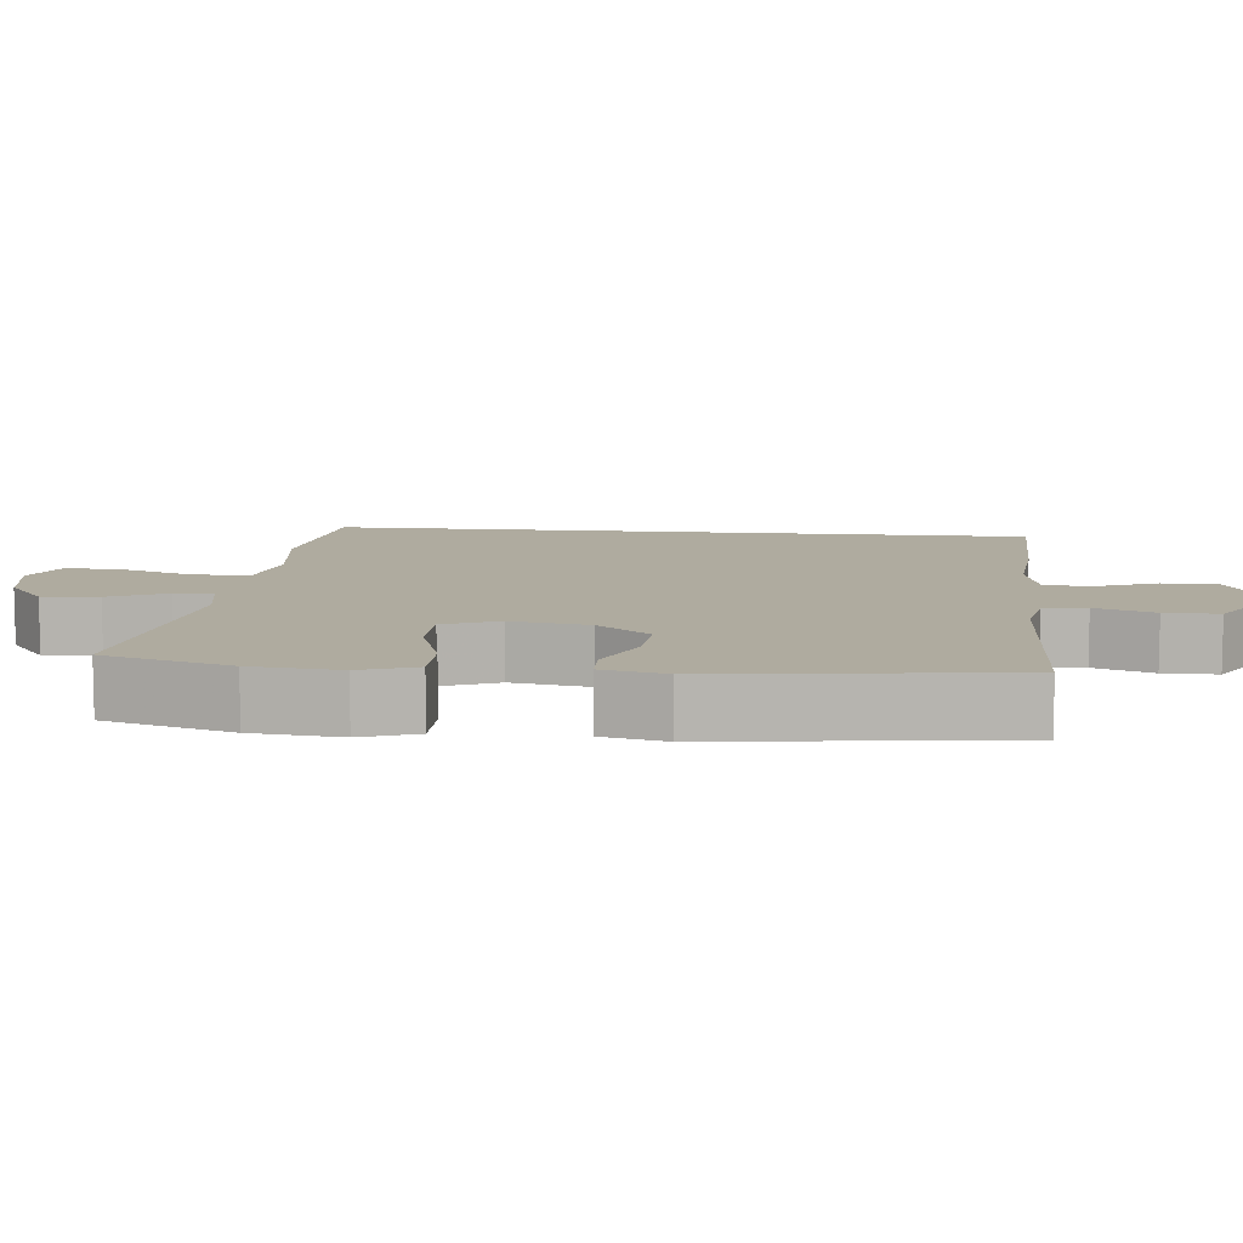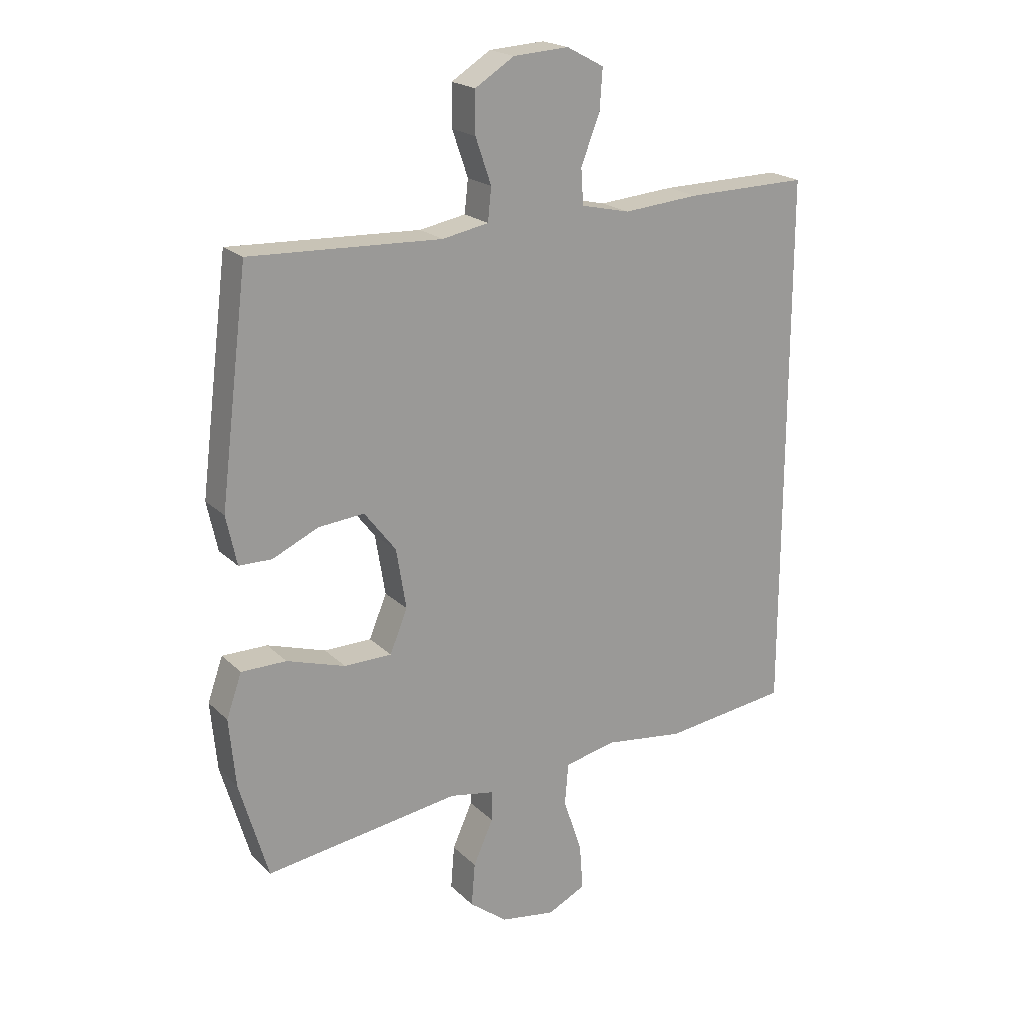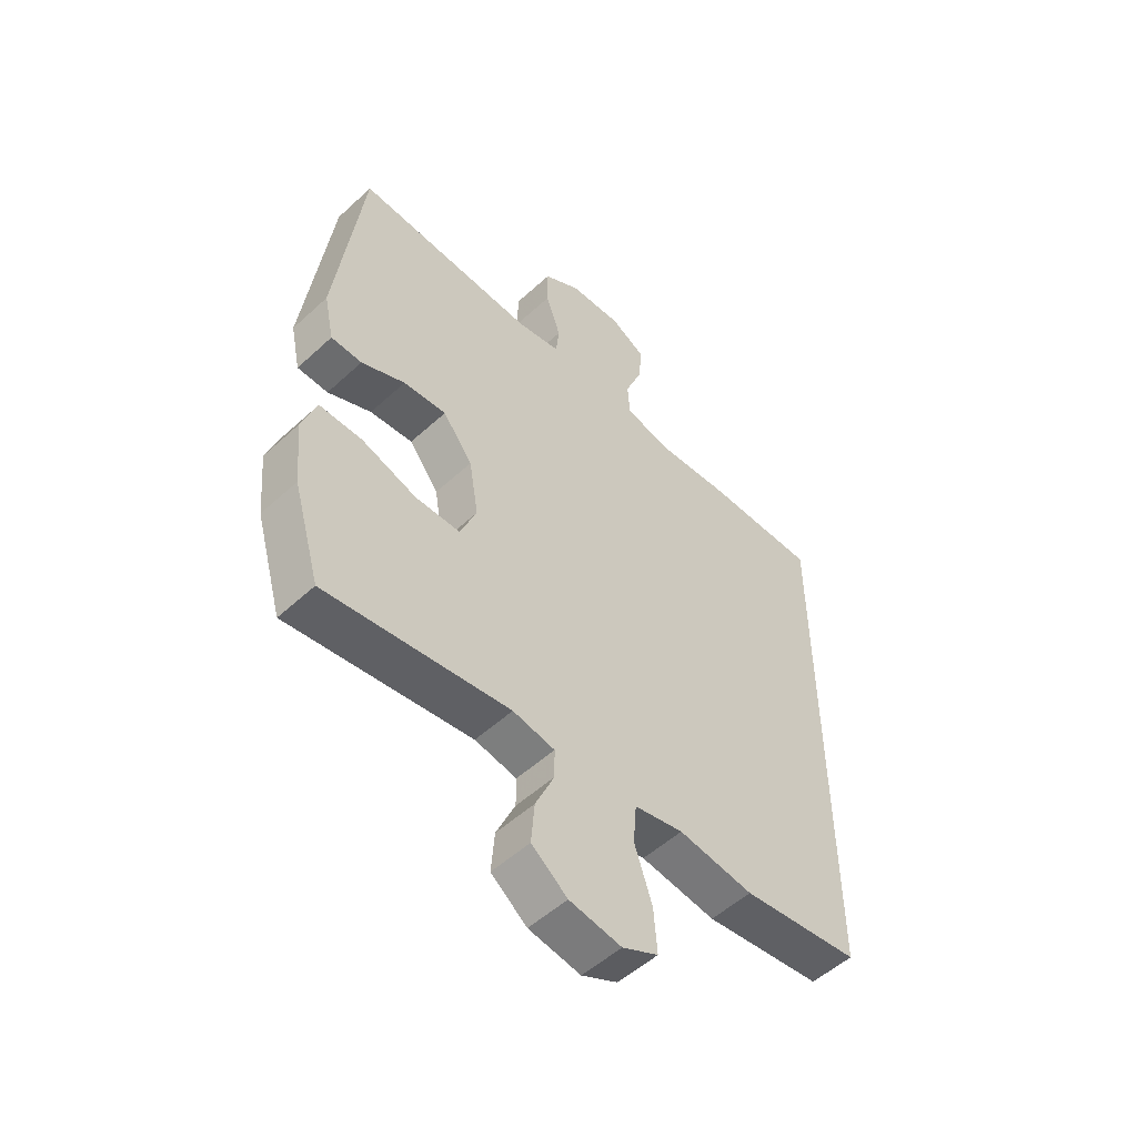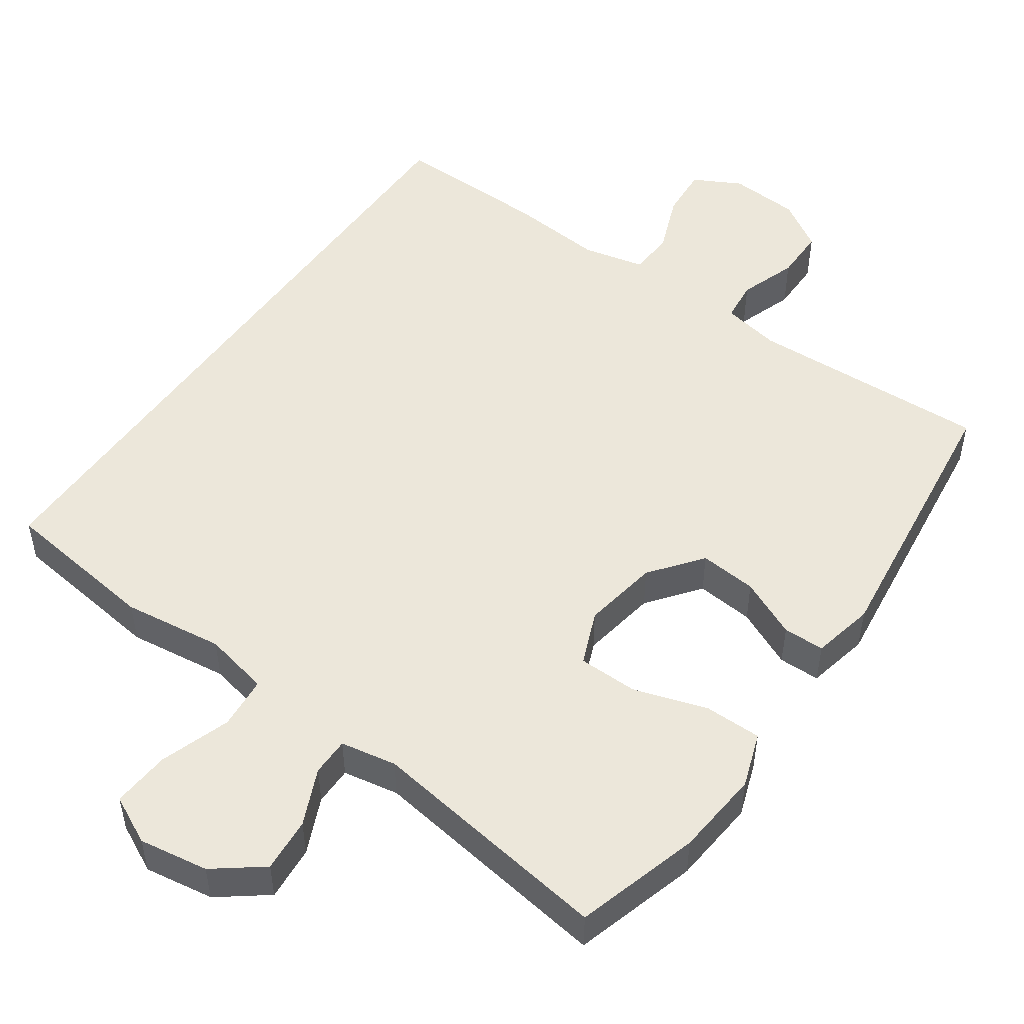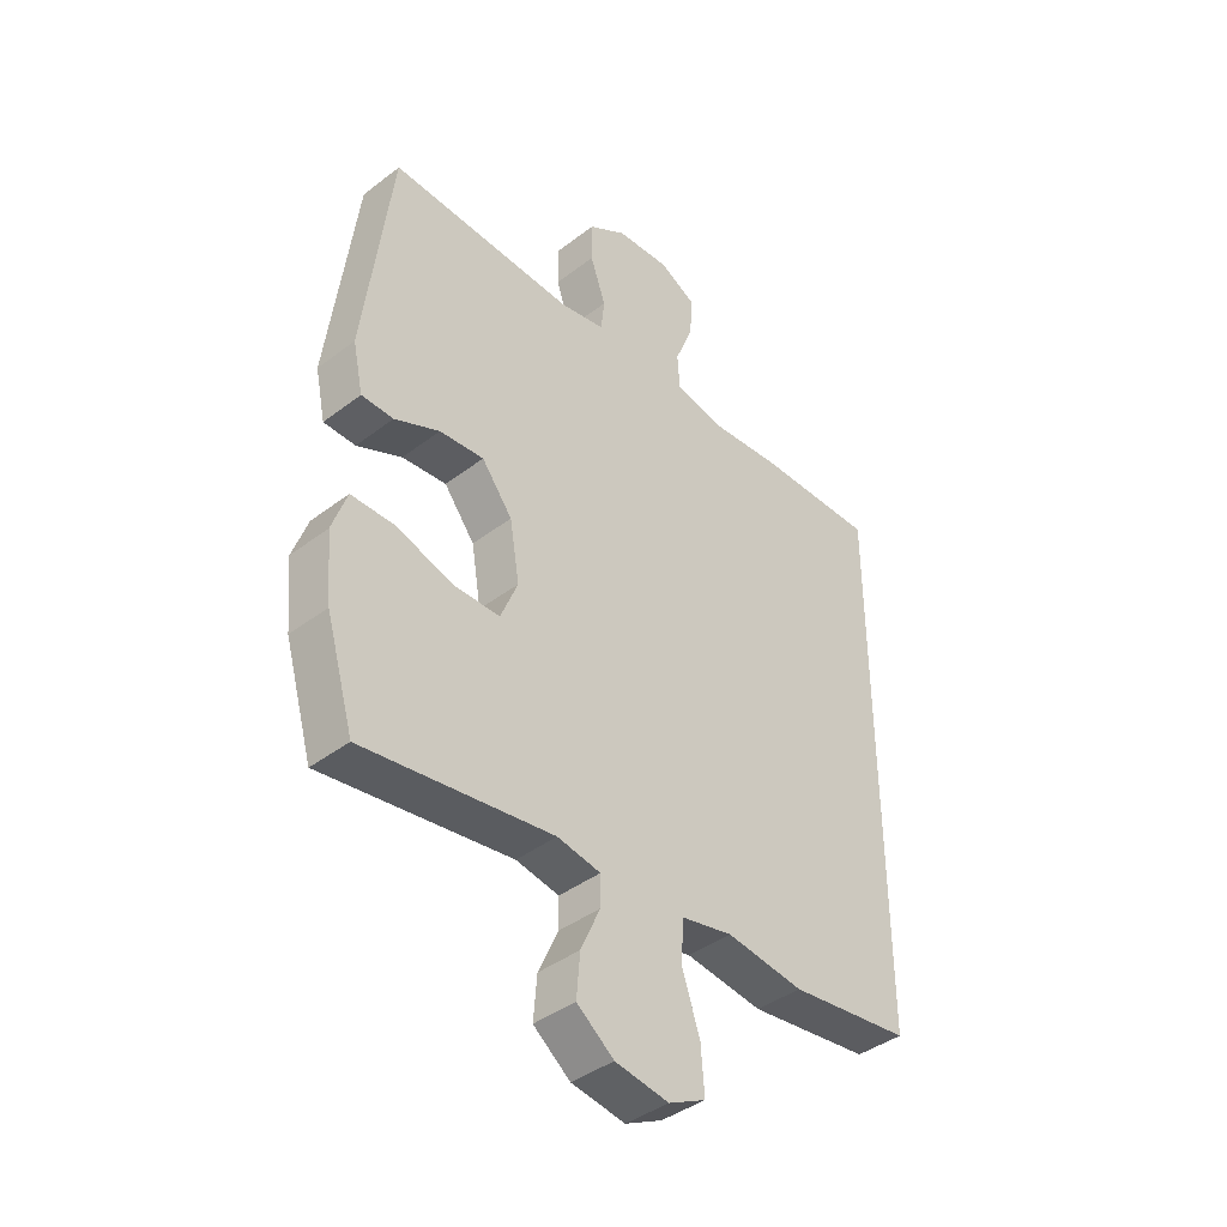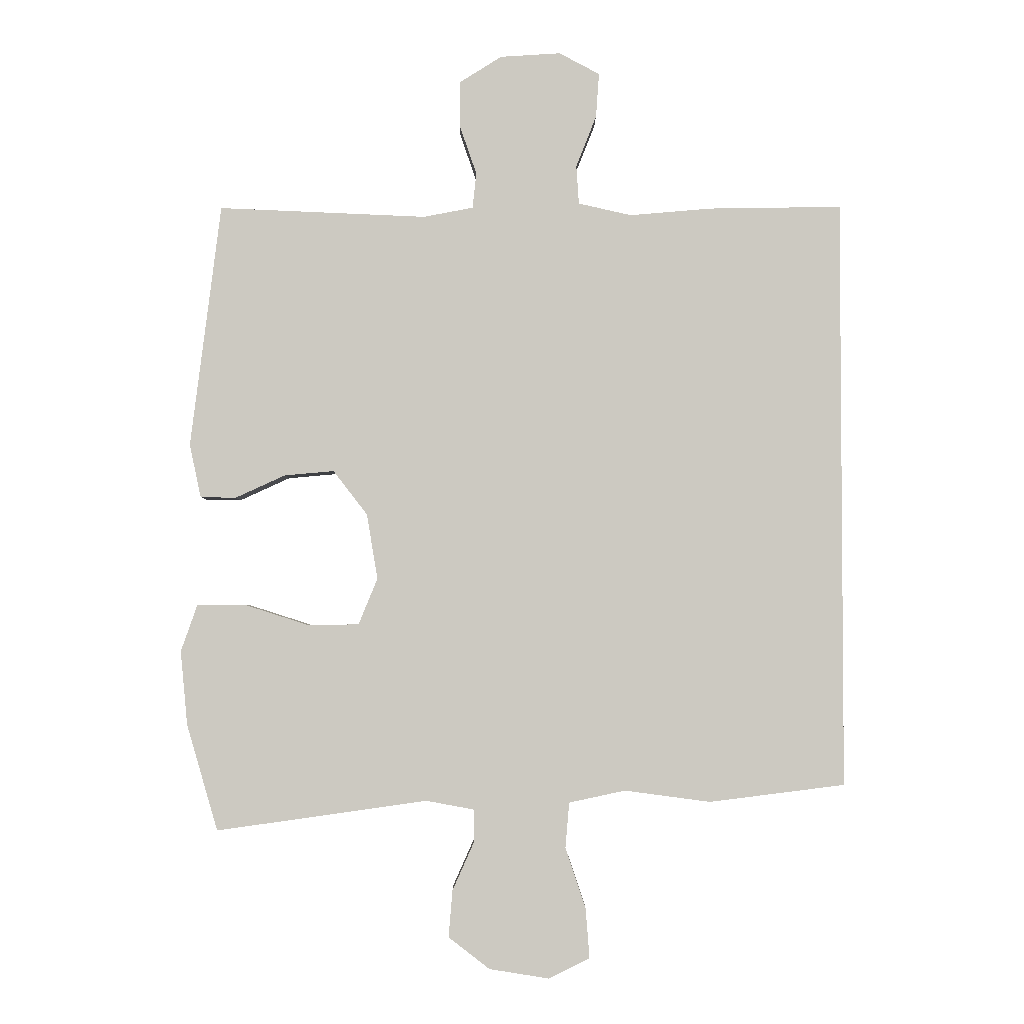
<metadata>
{"format":"obj","ext":"obj","renderer":"f3d","projection":"perspective","resolution":1024,"background":"white","views":[{"elev":9.6,"azim":-84.2,"up":"+Y"},{"elev":20.4,"azim":-31.3,"up":"+Z"},{"elev":-52.9,"azim":-45.5,"up":"+Z"},{"elev":50.5,"azim":-144.9,"up":"+Y"},{"elev":-41.0,"azim":-47.1,"up":"+Z"},{"elev":-2.9,"azim":-0.3,"up":"+Z"}]}
</metadata>
<code>
v -0.5 0.07 -0.5
v -0.549 0.07 -0.332
v -0.56 0.07 -0.215
v -0.534 0.07 -0.141
v -0.457 0.07 -0.141
v -0.357 0.07 -0.173
v -0.276 0.07 -0.172
v -0.246 0.07 -0.099
v -0.263 0.07 0.004
v -0.317 0.07 0.074
v -0.395 0.07 0.067
v -0.474 0.07 0.031
v -0.53 0.07 0.032
v -0.548 0.07 0.116
v -0.5 0.07 0.5
v -0.173 0.07 0.486
v -0.094 0.07 0.501
v -0.088 0.07 0.557
v -0.115 0.07 0.635
v -0.115 0.07 0.706
v -0.048 0.07 0.748
v 0.047 0.07 0.754
v 0.111 0.07 0.72
v 0.106 0.07 0.65
v 0.074 0.07 0.569
v 0.078 0.07 0.508
v 0.162 0.07 0.489
v 0.291 0.07 0.5
v 0.5 0.07 0.503
v 0.5 0.07 -0.428
v 0.286 0.07 -0.455
v 0.15 0.07 -0.437
v 0.061 0.07 -0.456
v 0.055 0.07 -0.528
v 0.087 0.07 -0.623
v 0.093 0.07 -0.702
v 0.028 0.07 -0.734
v -0.066 0.07 -0.719
v -0.131 0.07 -0.669
v -0.125 0.07 -0.595
v -0.091 0.07 -0.519
v -0.091 0.07 -0.467
v -0.167 0.07 -0.453
v -0.5 0 -0.5
v -0.549 0 -0.332
v -0.56 0 -0.215
v -0.534 0 -0.141
v -0.457 0 -0.141
v -0.357 0 -0.173
v -0.276 0 -0.172
v -0.246 0 -0.099
v -0.263 0 0.004
v -0.317 0 0.074
v -0.395 0 0.067
v -0.474 0 0.031
v -0.53 0 0.032
v -0.548 0 0.116
v -0.5 0 0.5
v -0.173 0 0.486
v -0.094 0 0.501
v -0.088 0 0.557
v -0.115 0 0.635
v -0.115 0 0.706
v -0.048 0 0.748
v 0.047 0 0.754
v 0.111 0 0.72
v 0.106 0 0.65
v 0.074 0 0.569
v 0.078 0 0.508
v 0.162 0 0.489
v 0.291 0 0.5
v 0.5 0 0.503
v 0.5 0 -0.428
v 0.286 0 -0.455
v 0.15 0 -0.437
v 0.061 0 -0.456
v 0.055 0 -0.528
v 0.087 0 -0.623
v 0.093 0 -0.702
v 0.028 0 -0.734
v -0.066 0 -0.719
v -0.131 0 -0.669
v -0.125 0 -0.595
v -0.091 0 -0.519
v -0.091 0 -0.467
v -0.167 0 -0.453
f 39 40 41
f 38 39 41
f 37 38 41
f 36 37 41
f 35 36 41
f 34 35 41
f 33 34 41 42
f 32 33 42 43
f 30 31 32
f 29 30 32
f 28 29 32
f 27 28 32
f 26 27 32 43
f 23 24 25
f 22 23 25
f 21 22 25
f 20 21 25
f 19 20 25
f 18 19 25
f 25 26 43
f 18 25 43
f 17 18 43
f 14 15 16
f 13 14 16
f 12 13 16
f 11 12 16
f 10 11 16 17
f 9 10 17
f 8 9 17 43
f 4 5 6
f 3 4 6
f 2 3 6
f 1 2 6
f 43 1 6
f 43 6 7
f 7 8 43
f 84 83 82
f 84 82 81
f 84 81 80
f 84 80 79
f 84 79 78
f 84 78 77
f 85 84 77 76
f 86 85 76 75
f 75 74 73
f 75 73 72
f 75 72 71
f 75 71 70
f 86 75 70 69
f 68 67 66
f 68 66 65
f 68 65 64
f 68 64 63
f 68 63 62
f 68 62 61
f 86 69 68
f 86 68 61
f 86 61 60
f 59 58 57
f 59 57 56
f 59 56 55
f 59 55 54
f 60 59 54 53
f 60 53 52
f 86 60 52 51
f 49 48 47
f 49 47 46
f 49 46 45
f 49 45 44
f 49 44 86
f 50 49 86
f 86 51 50
f 1 44 45 2
f 2 45 46 3
f 3 46 47 4
f 4 47 48 5
f 5 48 49 6
f 6 49 50 7
f 7 50 51 8
f 8 51 52 9
f 9 52 53 10
f 10 53 54 11
f 11 54 55 12
f 12 55 56 13
f 13 56 57 14
f 14 57 58 15
f 15 58 59 16
f 16 59 60 17
f 17 60 61 18
f 18 61 62 19
f 19 62 63 20
f 20 63 64 21
f 21 64 65 22
f 22 65 66 23
f 23 66 67 24
f 24 67 68 25
f 25 68 69 26
f 26 69 70 27
f 27 70 71 28
f 28 71 72 29
f 29 72 73 30
f 30 73 74 31
f 31 74 75 32
f 32 75 76 33
f 33 76 77 34
f 34 77 78 35
f 35 78 79 36
f 36 79 80 37
f 37 80 81 38
f 38 81 82 39
f 39 82 83 40
f 40 83 84 41
f 41 84 85 42
f 42 85 86 43
f 43 86 44 1

</code>
